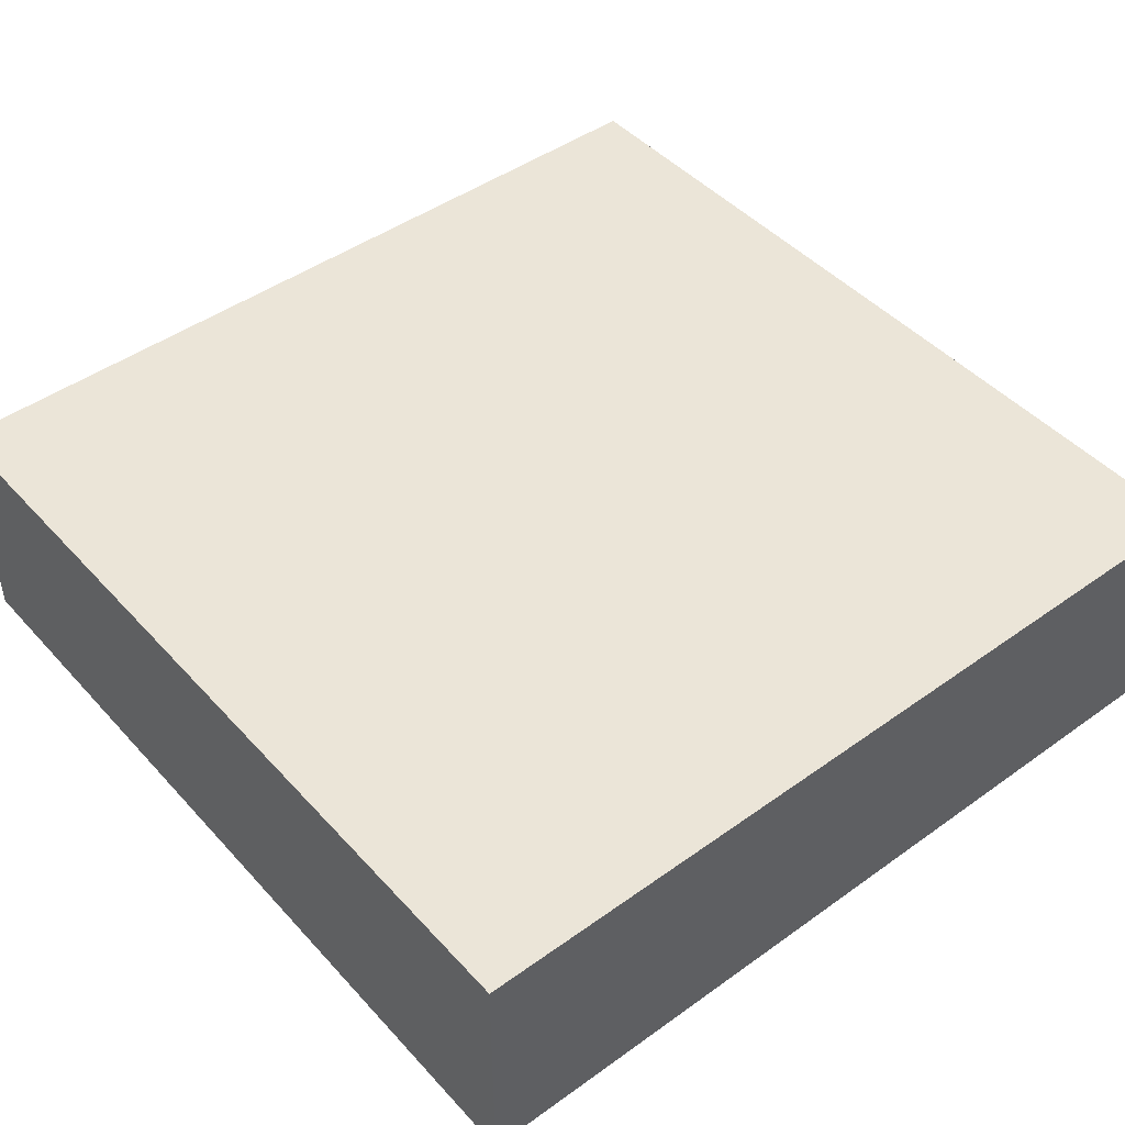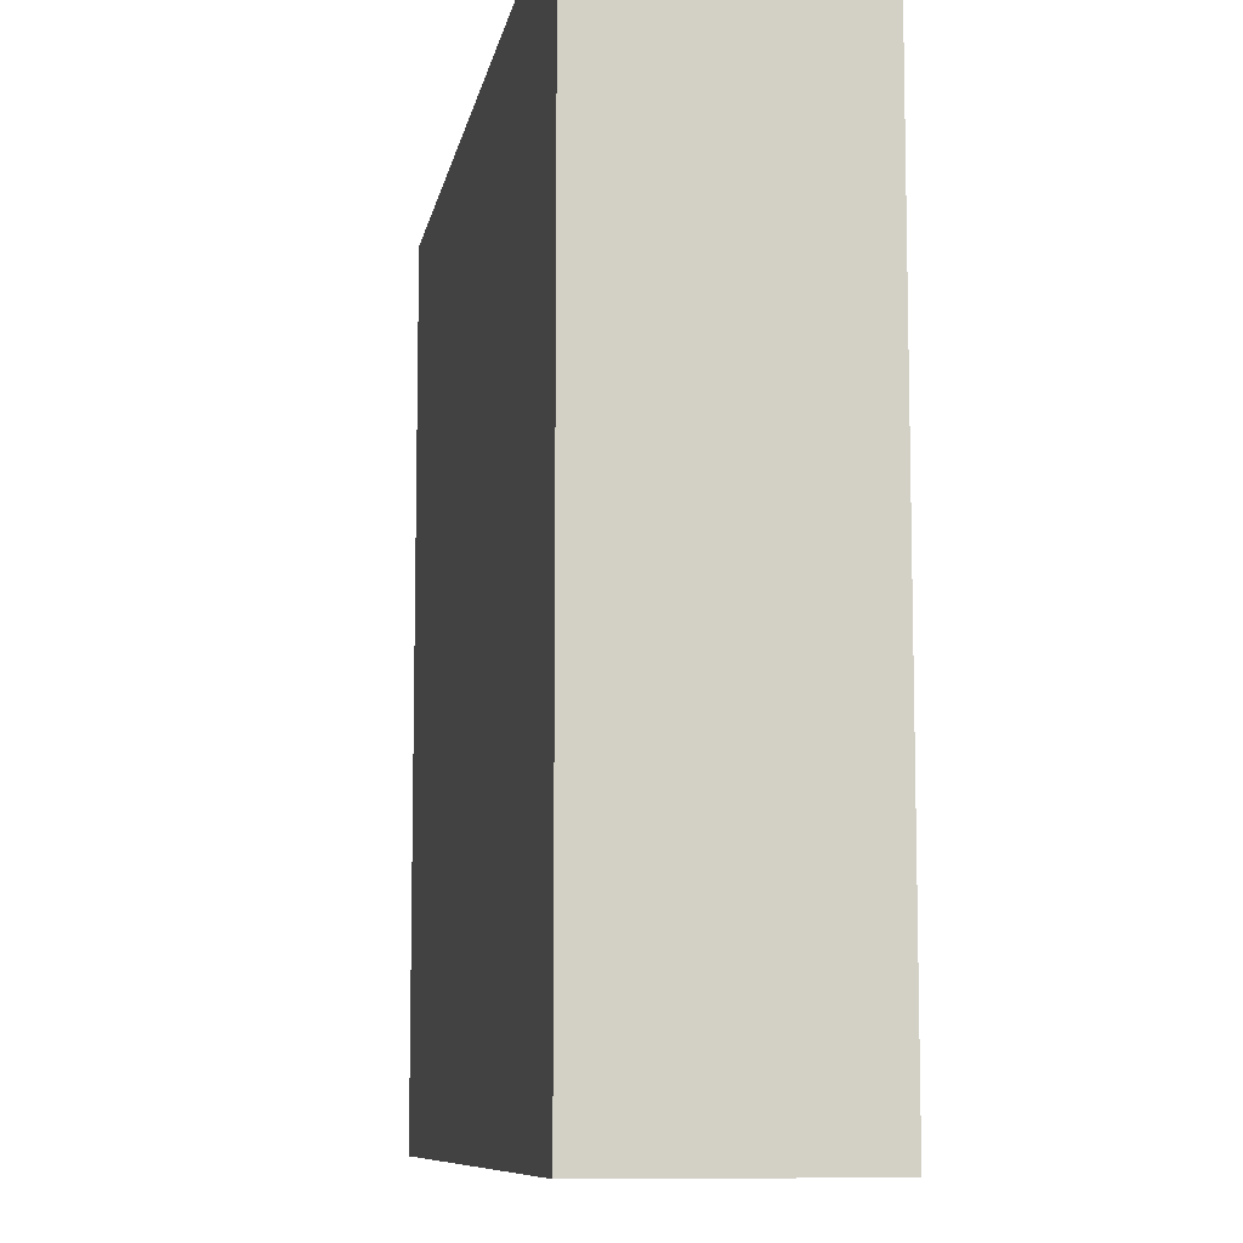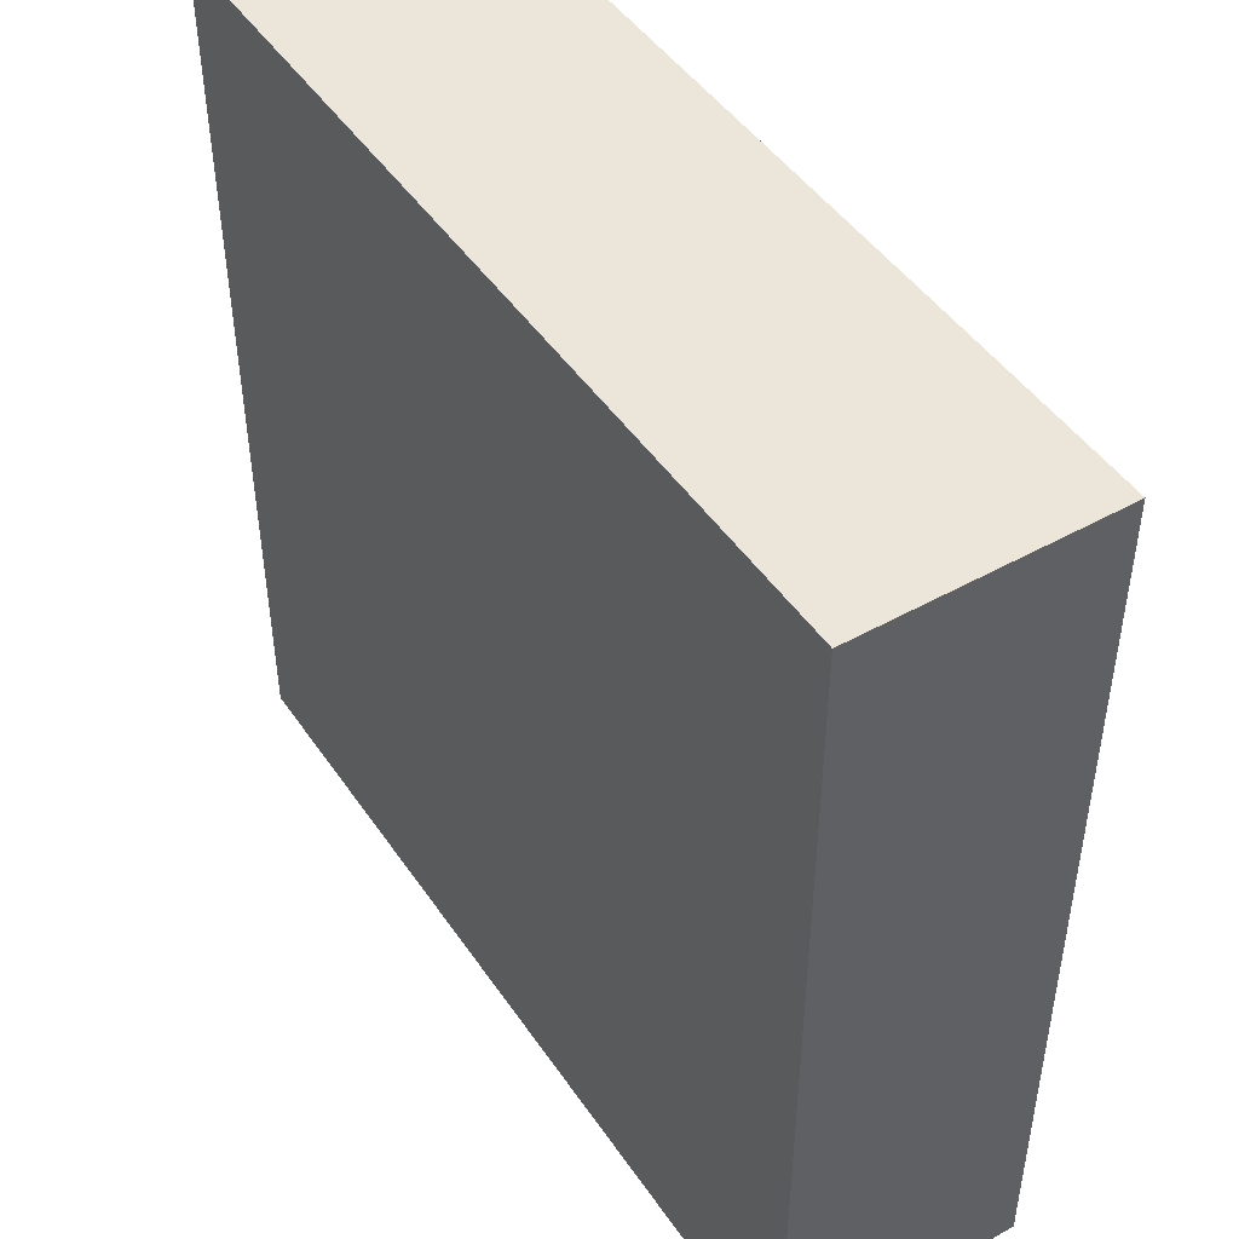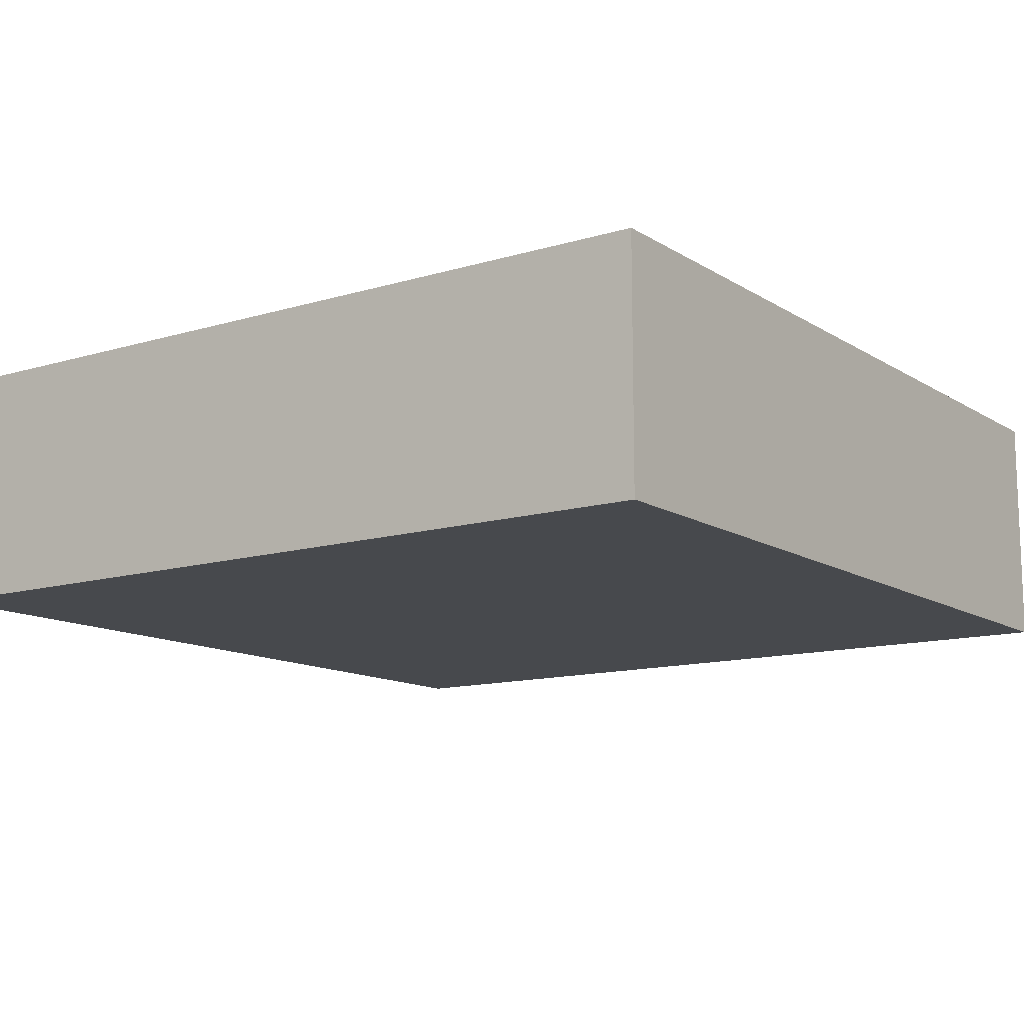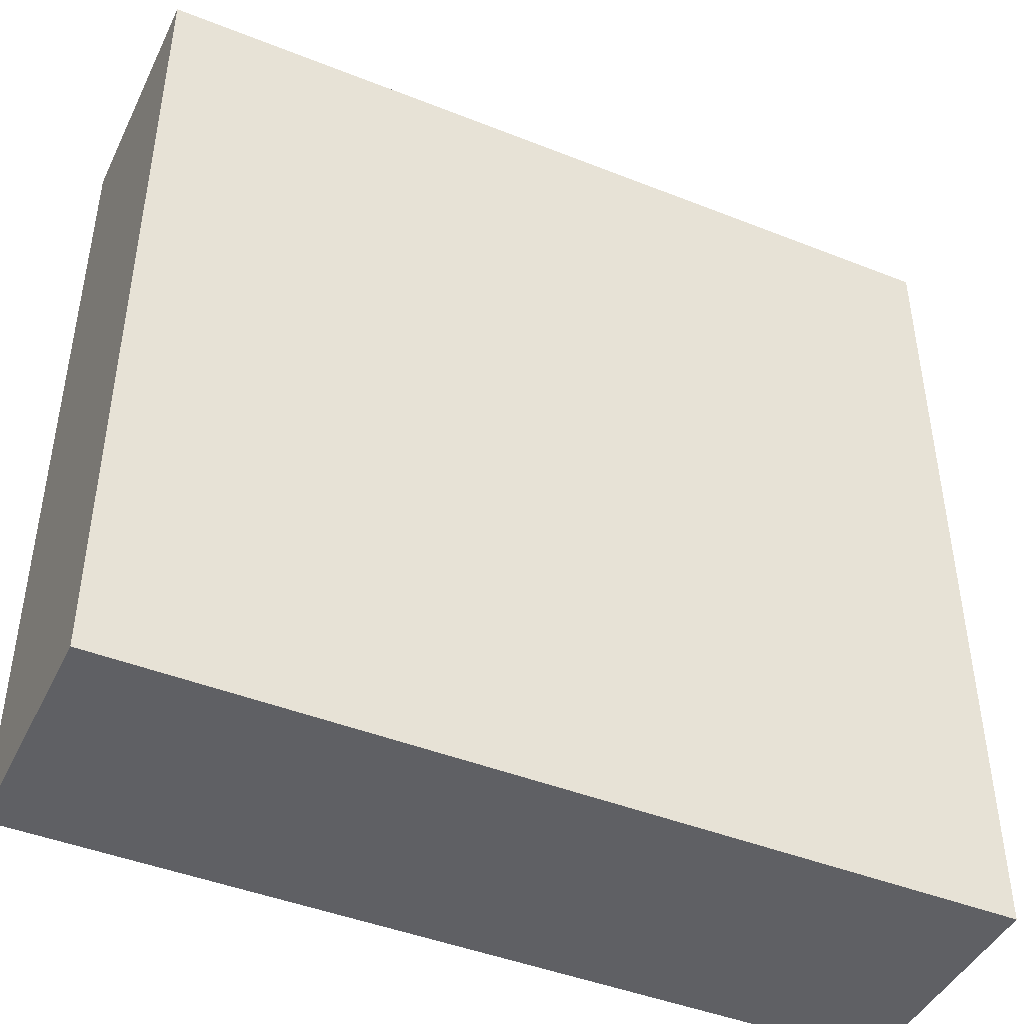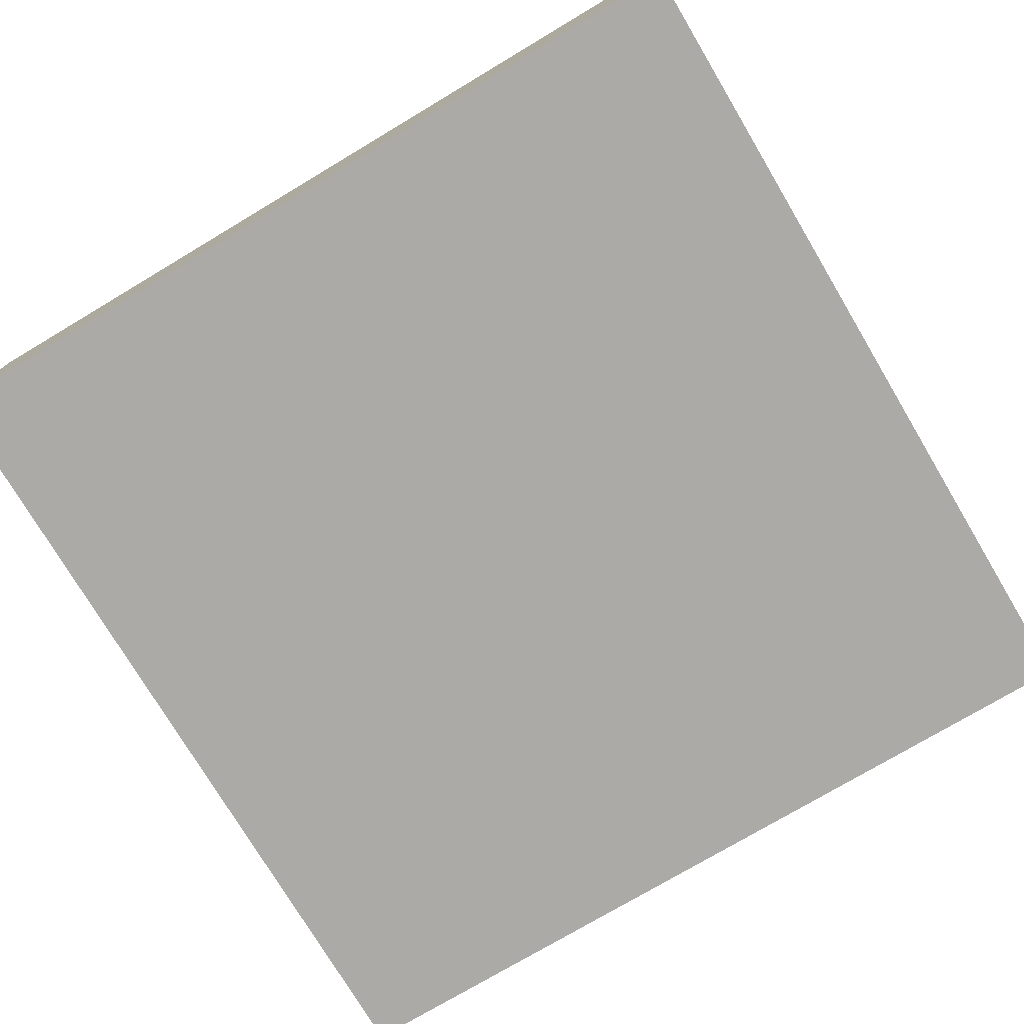
<metadata>
{"format":"obj","ext":"obj","renderer":"f3d","projection":"perspective","resolution":1024,"background":"white","views":[{"elev":45.9,"azim":-39.4,"up":"+Y"},{"elev":-9.2,"azim":79.9,"up":"+Z"},{"elev":46.8,"azim":-122.4,"up":"+Z"},{"elev":-12.4,"azim":-144.8,"up":"+Y"},{"elev":-44.5,"azim":155.2,"up":"+Z"},{"elev":-75.8,"azim":-59.2,"up":"+Y"}]}
</metadata>
<code>
o
v 9.1 0 14.7
v 12.3 0 14.7
v 9.1 0.8 14.7
v 12.3 0.8 14.7
v 9.1 0.9 14.7
v 12.3 0.9 14.7
v 9.1 0 17.9
v 12.3 0 17.9
v 9.1 0.8 17.9
v 12.3 0.8 17.9
v 9.1 0.9 17.9
v 12.3 0.9 17.9
v 9.1 0 14.7
v 9.1 0.8 14.7
v 9.1 0.9 14.7
v 9.1 0 17.9
v 9.1 0.8 17.9
v 9.1 0.9 17.9
v 12.3 0 14.7
v 12.3 0.8 14.7
v 12.3 0.9 14.7
v 12.3 0 17.9
v 12.3 0.8 17.9
v 12.3 0.9 17.9
v 9.1 0 14.7
v 9.1 0 17.9
v 12.3 0 14.7
v 12.3 0 17.9
v 9.1 0.9 14.7
v 9.1 0.9 17.9
v 12.3 0.9 14.7
v 12.3 0.9 17.9
f 3 2 1
f 4 2 3
f 5 4 3
f 6 4 5
f 7 8 9
f 9 8 10
f 9 10 11
f 11 10 12
f 16 14 13
f 17 15 14
f 17 14 16
f 18 15 17
f 19 20 22
f 20 21 23
f 22 20 23
f 23 21 24
f 27 26 25
f 28 26 27
f 29 30 31
f 31 30 32

</code>
